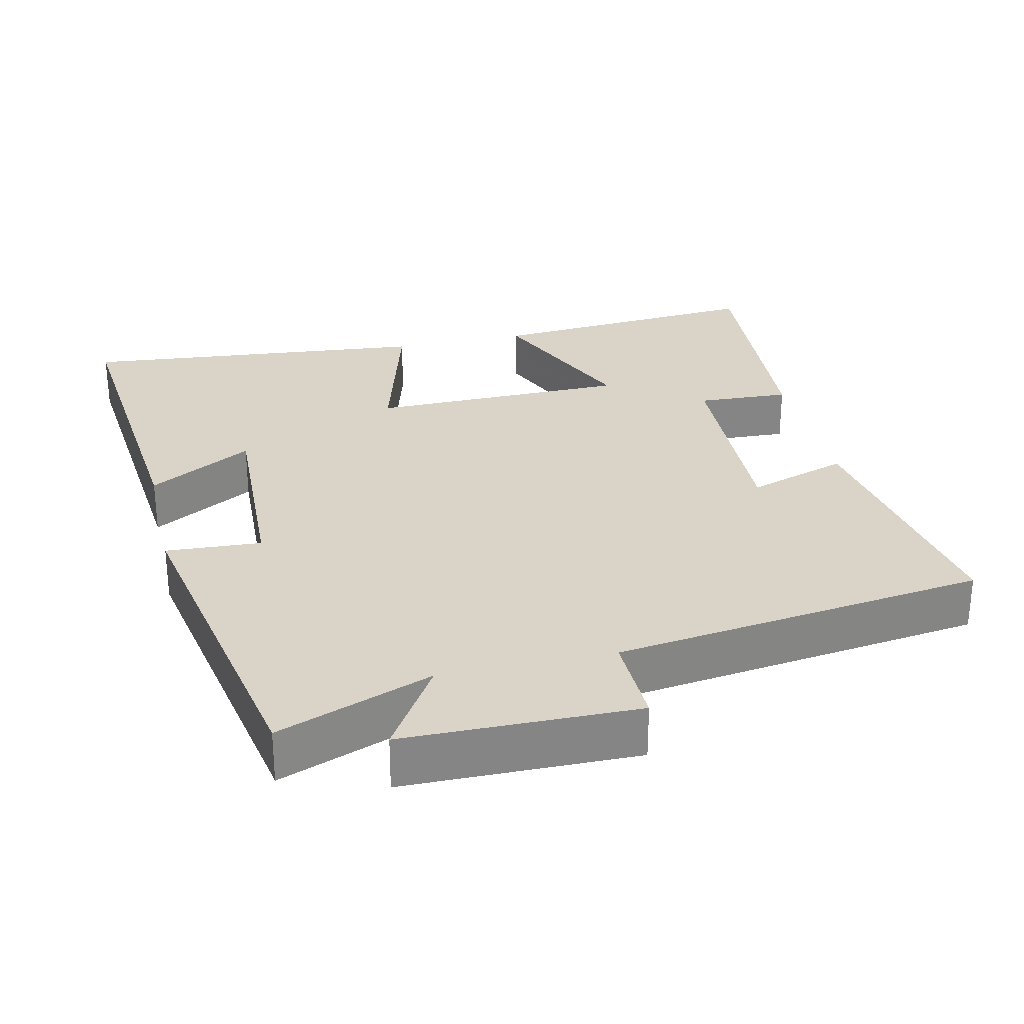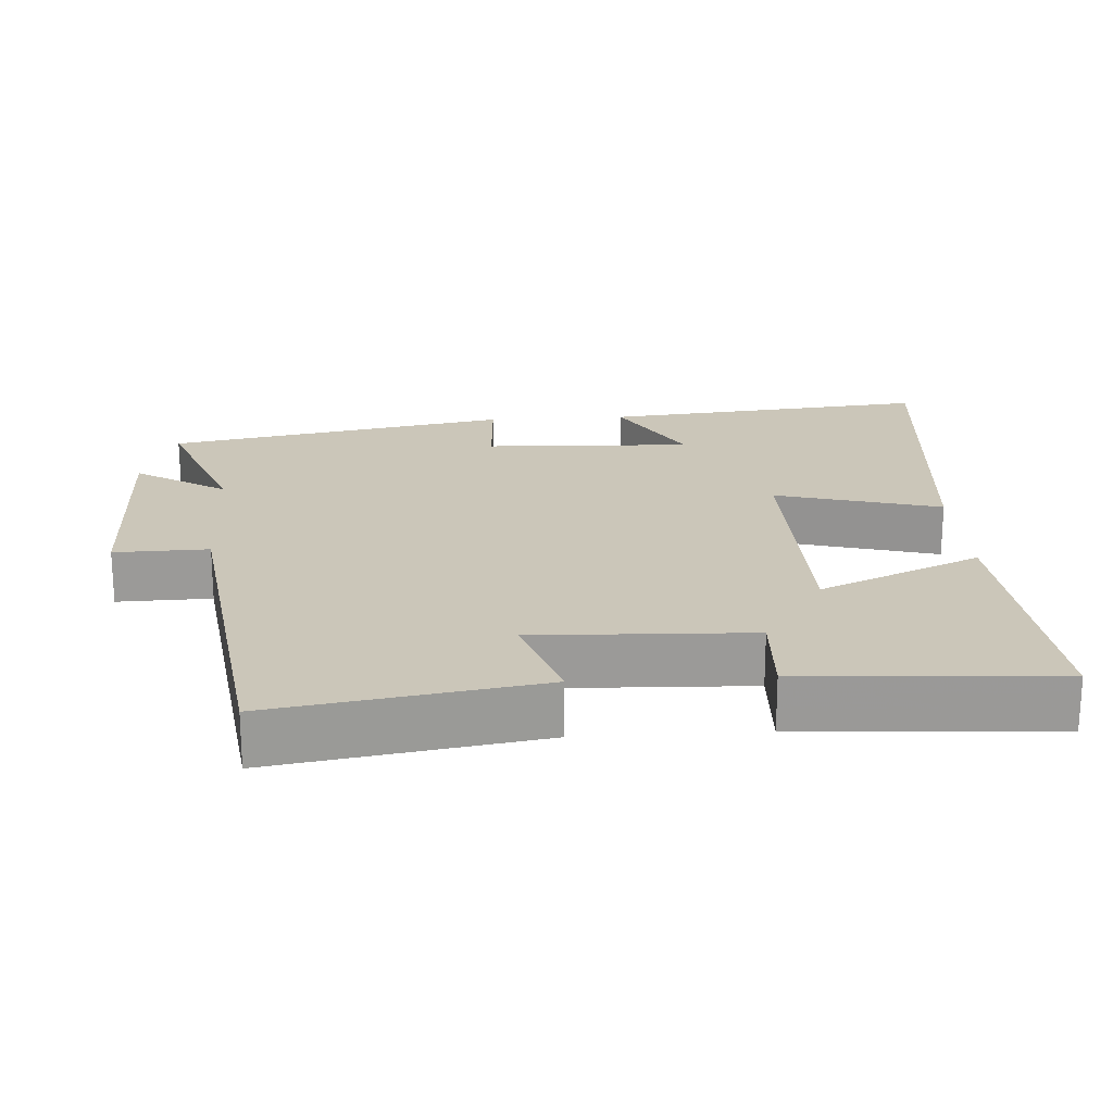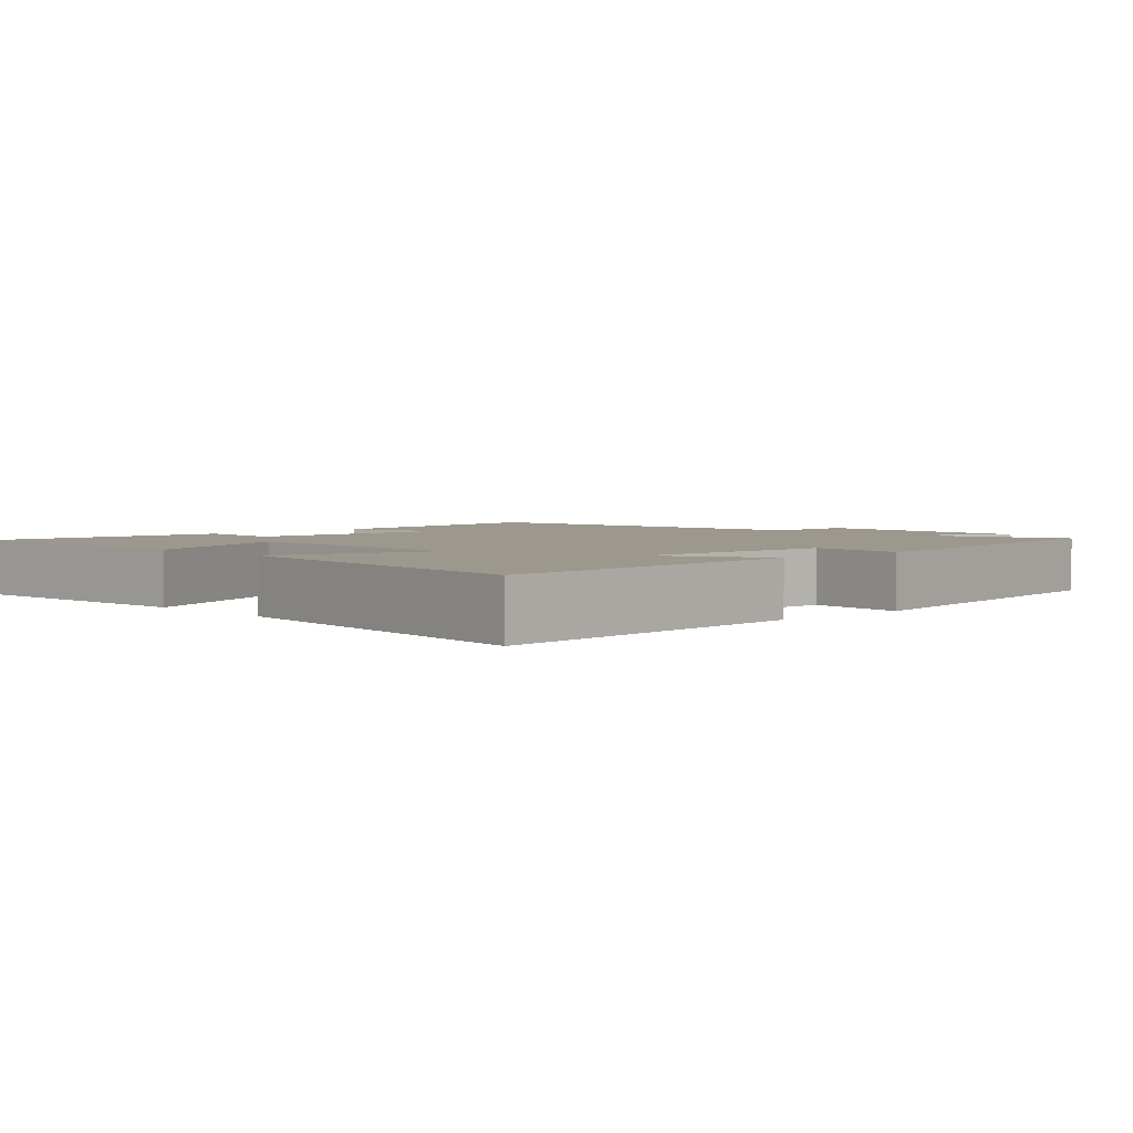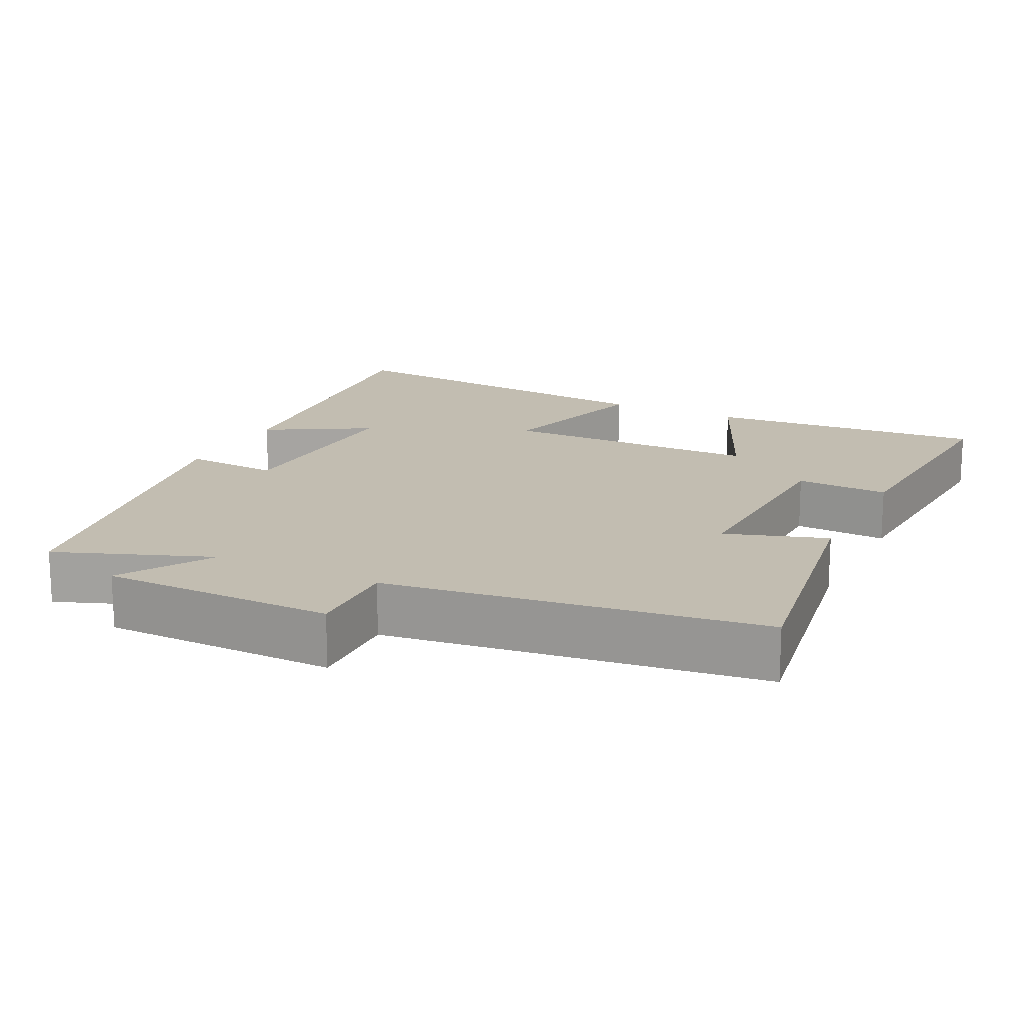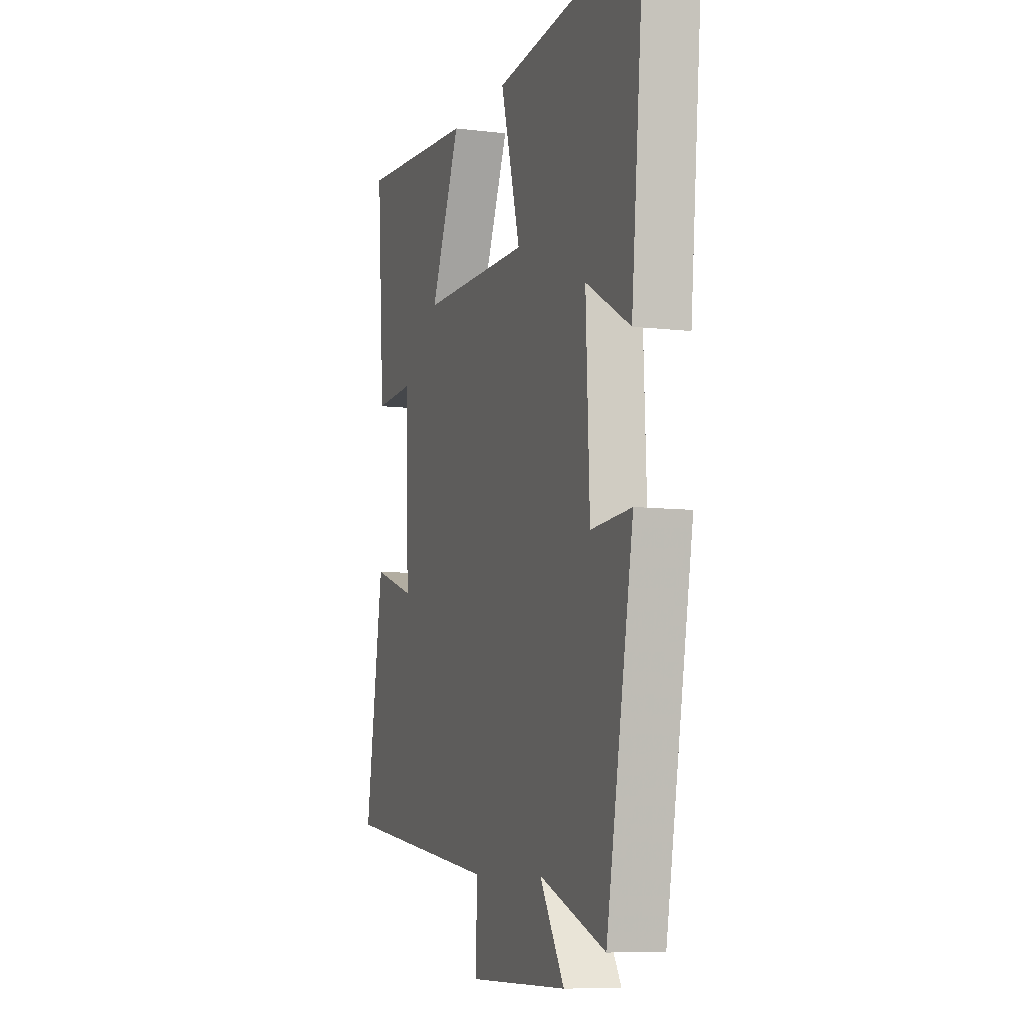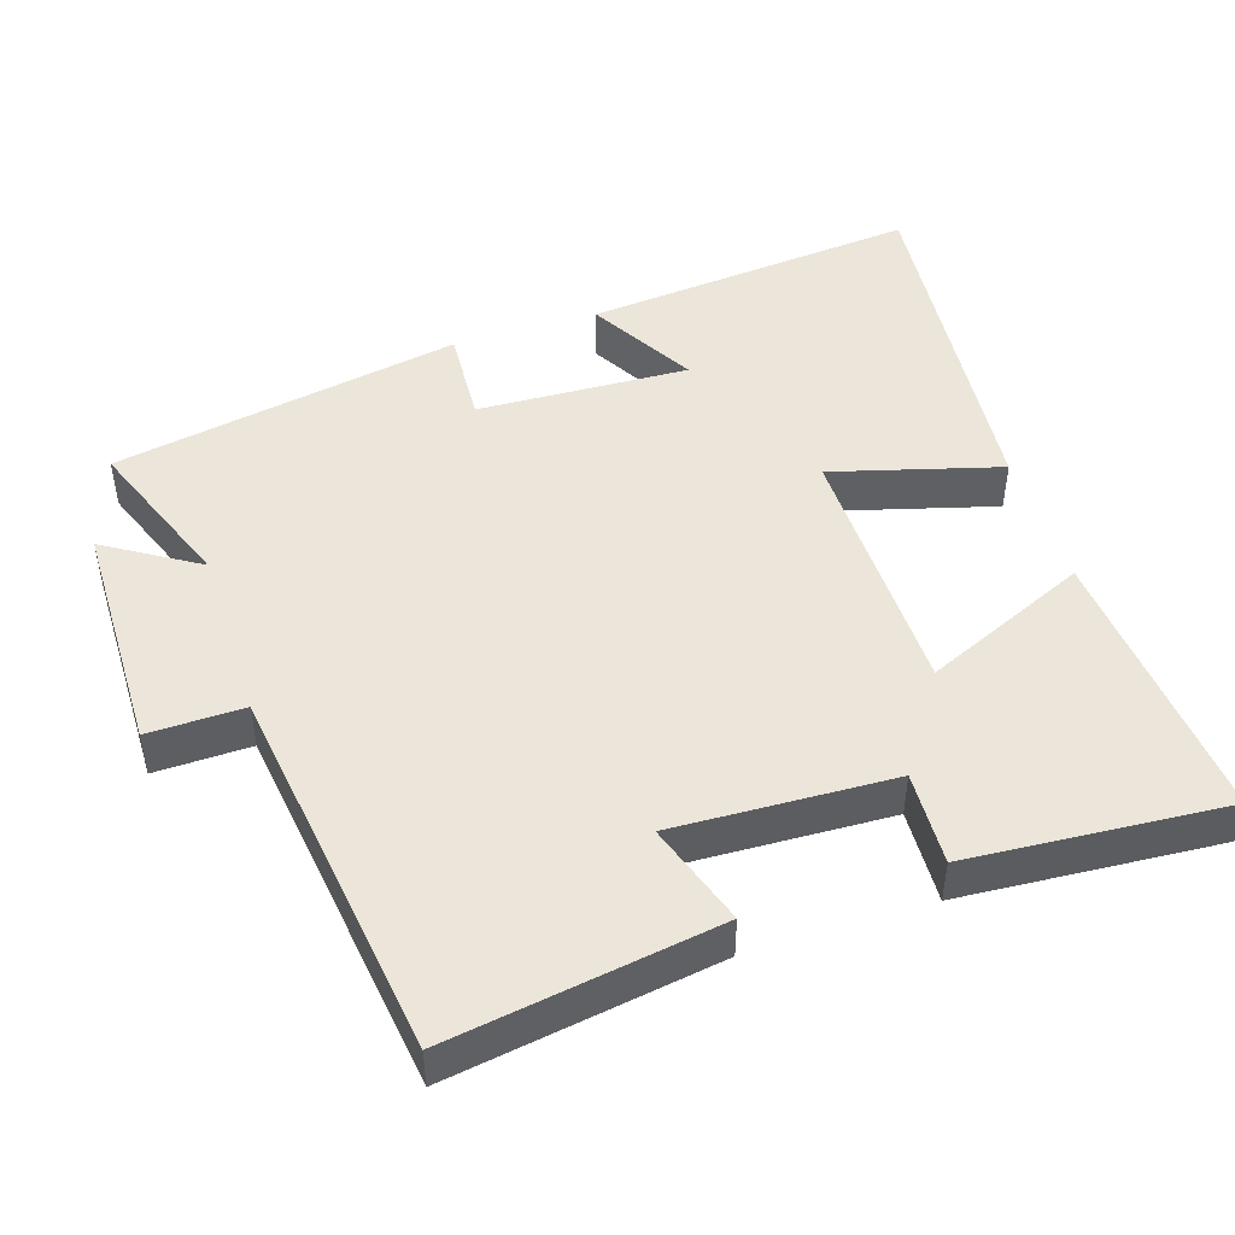
<metadata>
{"format":"obj","ext":"obj","renderer":"f3d","projection":"perspective","resolution":1024,"background":"white","views":[{"elev":28.6,"azim":167.1,"up":"+Y"},{"elev":20.9,"azim":-93.8,"up":"+Y"},{"elev":3.1,"azim":47.4,"up":"+Y"},{"elev":16.8,"azim":-153.8,"up":"+Y"},{"elev":-8.1,"azim":71.2,"up":"+Z"},{"elev":47.1,"azim":-107.9,"up":"+Y"}]}
</metadata>
<code>
v -0.525 0.07 0.531
v -0.139 0.07 0.5
v -0.237 0.07 0.276
v 0.121 0.07 0.272
v 0.057 0.07 0.5
v 0.543 0.07 0.547
v 0.5 0.07 0.092
v 0.356 0.07 0.174
v 0.368 0.07 -0.114
v 0.5 0.07 -0.106
v 0.412 0.07 -0.581
v 0.198 0.07 -0.5
v 0.277 0.07 -0.626
v -0.045 0.07 -0.63
v -0.042 0.07 -0.5
v -0.558 0.07 -0.431
v -0.5 0.07 -0.065
v -0.36 0.07 -0.111
v -0.372 0.07 0.187
v -0.5 0.07 0.181
v -0.525 0 0.531
v -0.139 0 0.5
v -0.237 0 0.276
v 0.121 0 0.272
v 0.057 0 0.5
v 0.543 0 0.547
v 0.5 0 0.092
v 0.356 0 0.174
v 0.368 0 -0.114
v 0.5 0 -0.106
v 0.412 0 -0.581
v 0.198 0 -0.5
v 0.277 0 -0.626
v -0.045 0 -0.63
v -0.042 0 -0.5
v -0.558 0 -0.431
v -0.5 0 -0.065
v -0.36 0 -0.111
v -0.372 0 0.187
v -0.5 0 0.181
f 19 20 1 2
f 15 16 17 18
f 15 18 19
f 12 13 14 15
f 12 15 19
f 9 10 11 12
f 8 9 12 19
f 5 6 7 8
f 4 5 8
f 3 4 8 19
f 2 3 19
f 22 21 40 39
f 38 37 36 35
f 39 38 35
f 35 34 33 32
f 39 35 32
f 32 31 30 29
f 39 32 29 28
f 28 27 26 25
f 28 25 24
f 39 28 24 23
f 39 23 22
f 1 21 22 2
f 2 22 23 3
f 3 23 24 4
f 4 24 25 5
f 5 25 26 6
f 6 26 27 7
f 7 27 28 8
f 8 28 29 9
f 9 29 30 10
f 10 30 31 11
f 11 31 32 12
f 12 32 33 13
f 13 33 34 14
f 14 34 35 15
f 15 35 36 16
f 16 36 37 17
f 17 37 38 18
f 18 38 39 19
f 19 39 40 20
f 20 40 21 1

</code>
